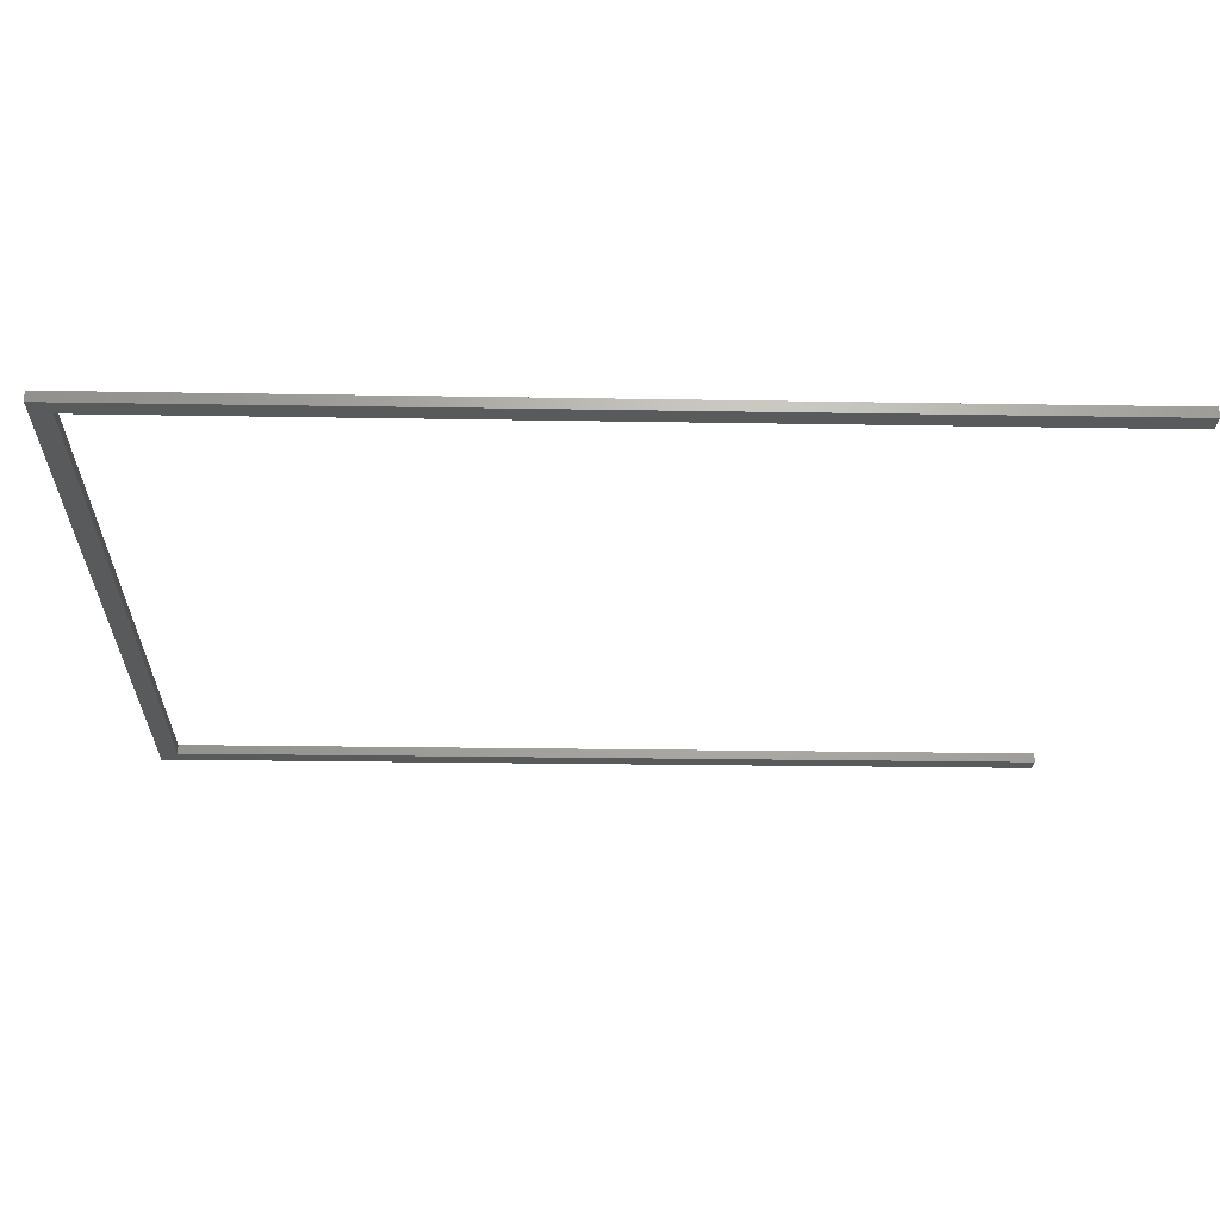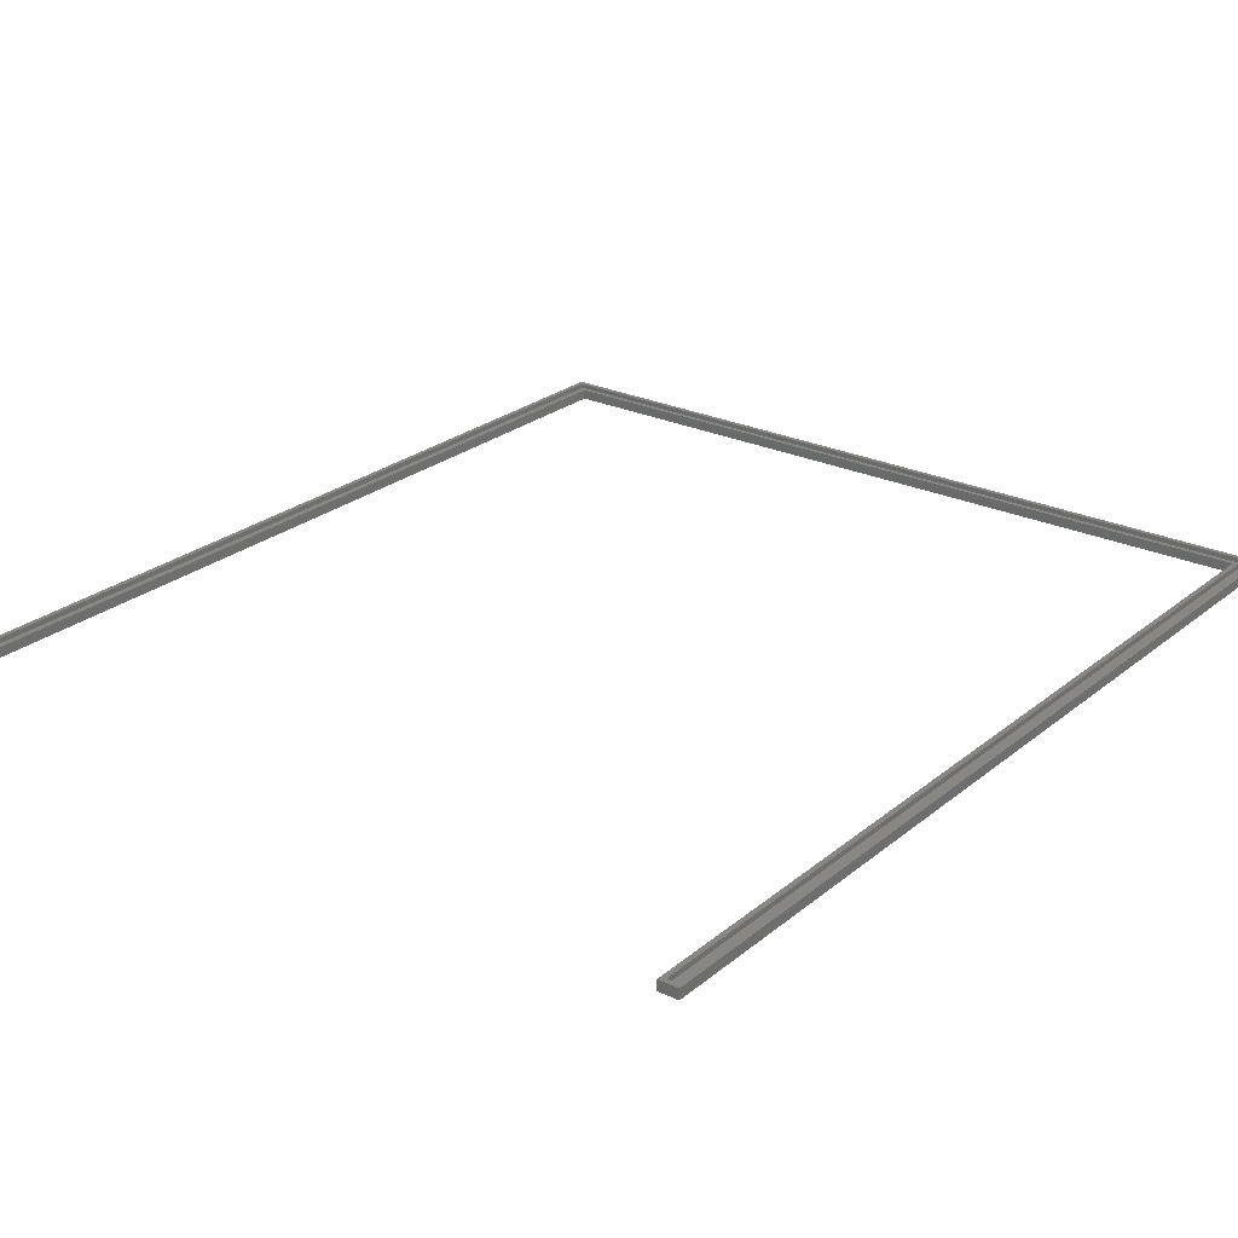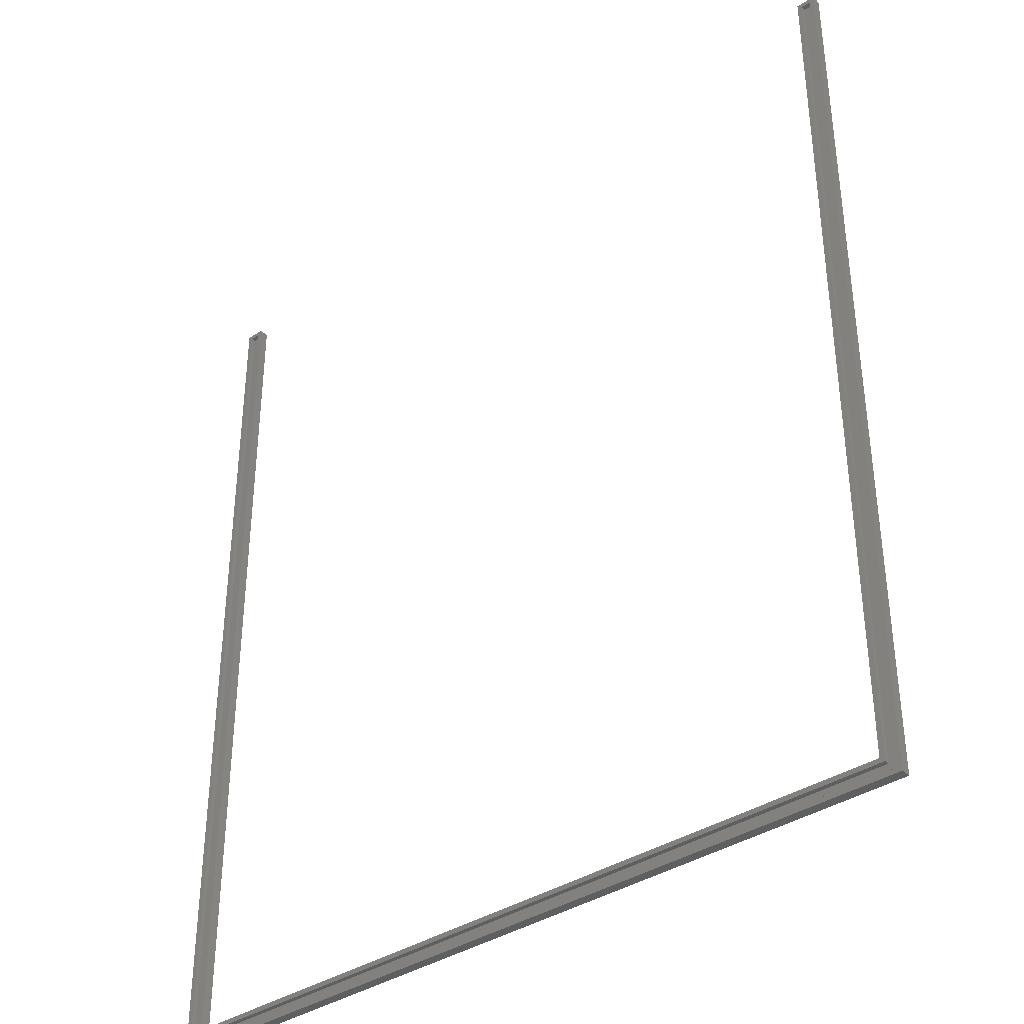
<metadata>
{"format":"stl","ext":"stl","renderer":"f3d","projection":"perspective","resolution":1024,"background":"white","views":[{"elev":-22.9,"azim":88.3,"up":"+Z"},{"elev":25.0,"azim":-142.4,"up":"+Z"},{"elev":-37.4,"azim":40.1,"up":"+Y"}]}
</metadata>
<code>
# stl→obj: 32 verts, 60 faces
v -0.6175 0.7188 0.01562
v -0.6406 0.7109 0.01562
v -0.6253 0.7109 0.01562
v -0.6484 0.7188 0.01562
v -0.6406 -0.7422 0.01562
v -0.6484 -0.75 0.01562
v -0.6175 -0.7191 0.01562
v -0.6253 -0.7269 0.01562
v 0.6271 -0.7269 0.01562
v 0.6193 -0.7191 0.01562
v 0.6271 0.7109 0.01562
v 0.6193 0.7188 0.01562
v 0.6502 0.7188 0.01562
v 0.6424 0.7109 0.01562
v 0.6424 -0.7422 0.01562
v 0.6502 -0.75 0.01562
v -0.6406 -0.7422 0.007812
v 0.6424 -0.7422 0.007812
v 0.6424 0.7109 0.007812
v -0.6253 0.7109 0.007812
v -0.6406 0.7109 0.007812
v 0.6271 0.7109 0.007812
v 0.6271 -0.7269 0.007812
v -0.6253 -0.7269 0.007812
v 0.6502 -0.75 0
v 0.6193 0.7188 0
v 0.6502 0.7188 0
v 0.6193 -0.7191 0
v -0.6484 -0.75 0
v -0.6175 -0.7191 0
v -0.6484 0.7188 0
v -0.6175 0.7188 0
f 1 2 3
f 1 4 2
f 4 5 2
f 4 6 5
f 7 1 3
f 7 3 8
f 7 8 9
f 10 7 9
f 10 9 11
f 10 11 12
f 13 12 11
f 13 11 14
f 13 14 15
f 16 13 15
f 16 15 5
f 16 5 6
f 5 15 17
f 17 15 18
f 15 14 18
f 18 14 19
f 3 2 20
f 20 2 21
f 14 11 19
f 19 11 22
f 11 9 22
f 22 9 23
f 9 8 23
f 23 8 24
f 8 3 24
f 24 3 20
f 2 5 21
f 21 5 17
f 19 22 18
f 18 22 23
f 18 23 17
f 17 23 24
f 17 24 21
f 21 24 20
f 25 26 27
f 26 25 28
f 28 25 29
f 28 29 30
f 30 29 31
f 30 31 32
f 4 31 6
f 6 31 29
f 1 32 4
f 4 32 31
f 7 30 1
f 1 30 32
f 10 28 7
f 7 28 30
f 12 26 10
f 10 26 28
f 13 27 12
f 12 27 26
f 16 25 13
f 13 25 27
f 6 29 16
f 16 29 25

</code>
